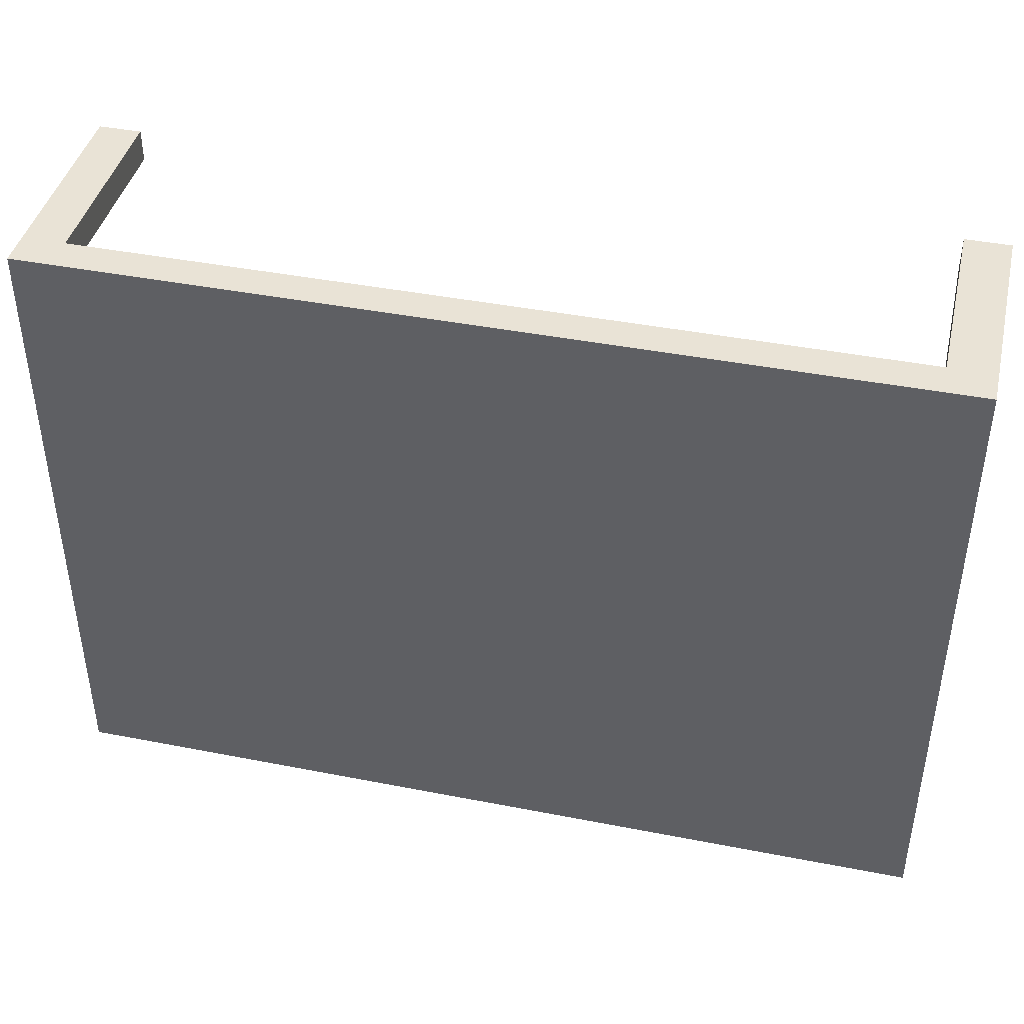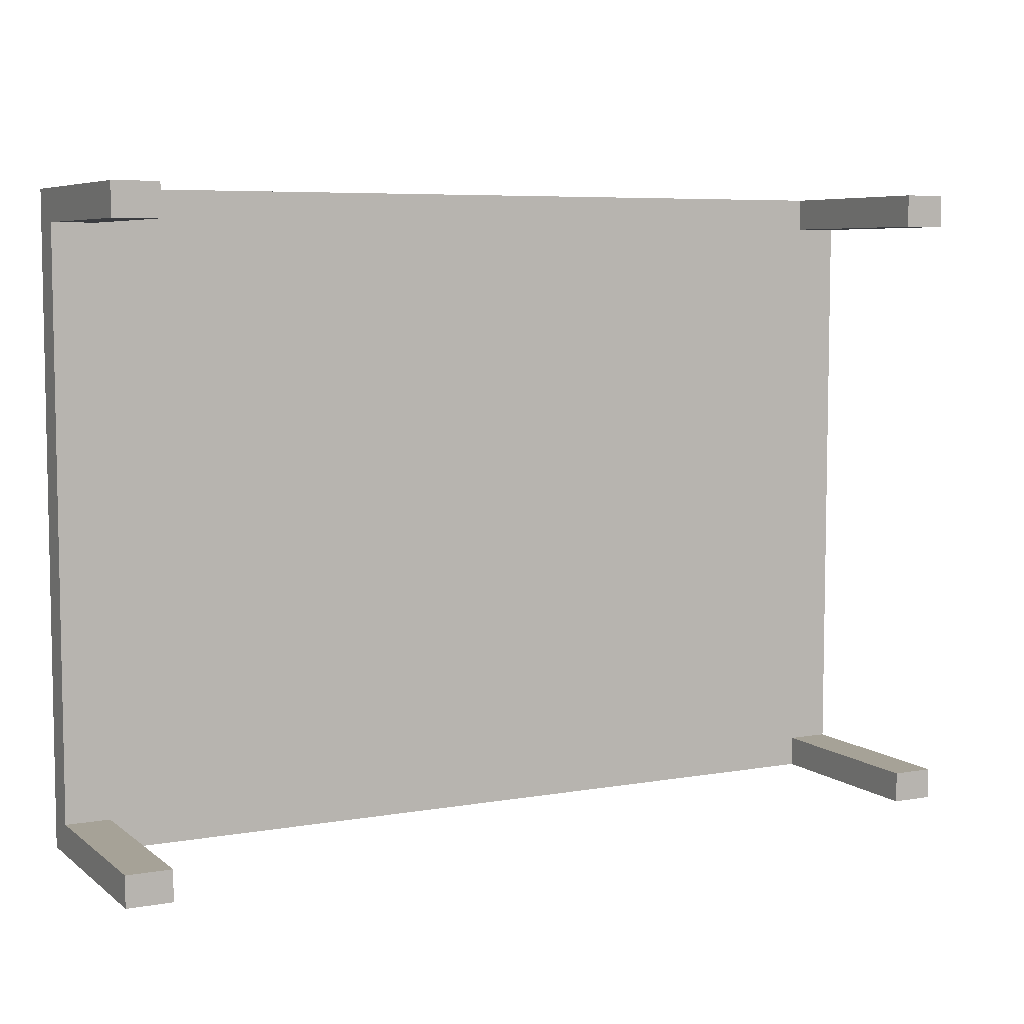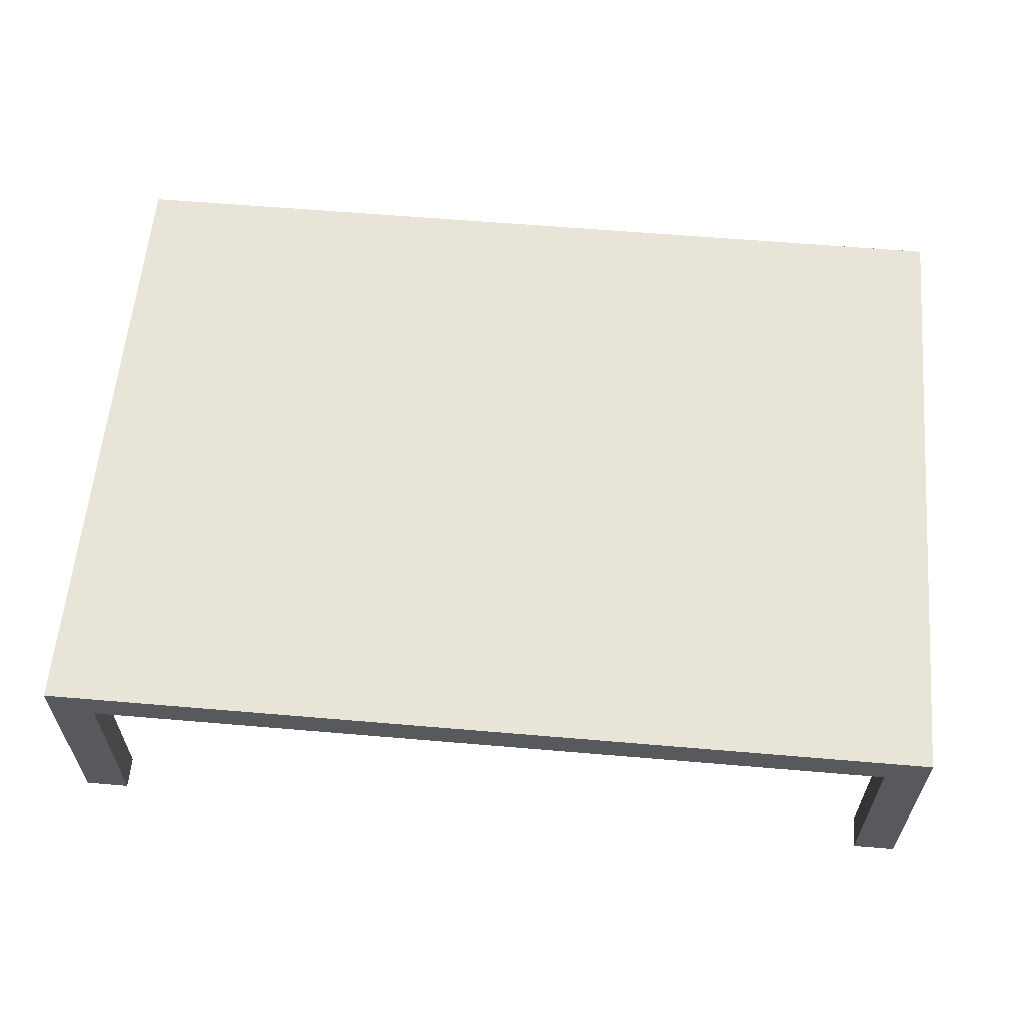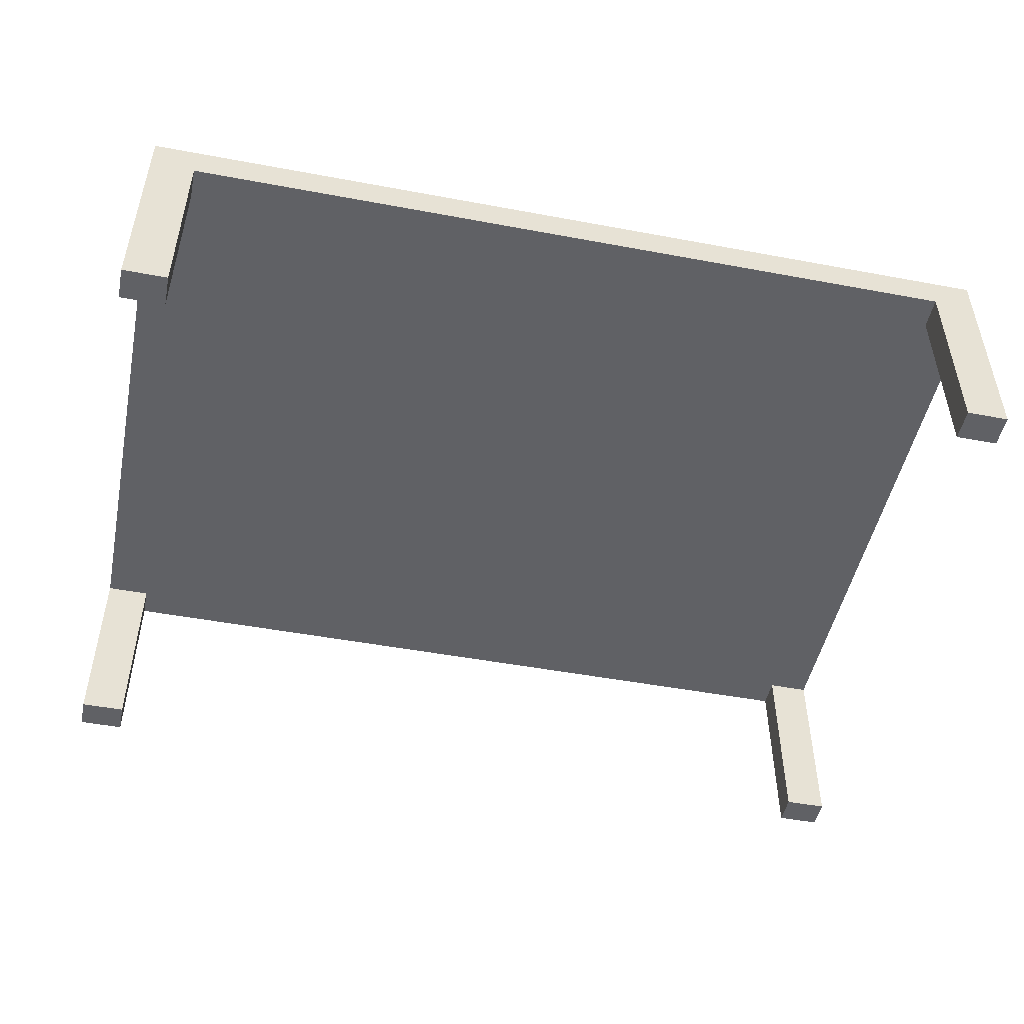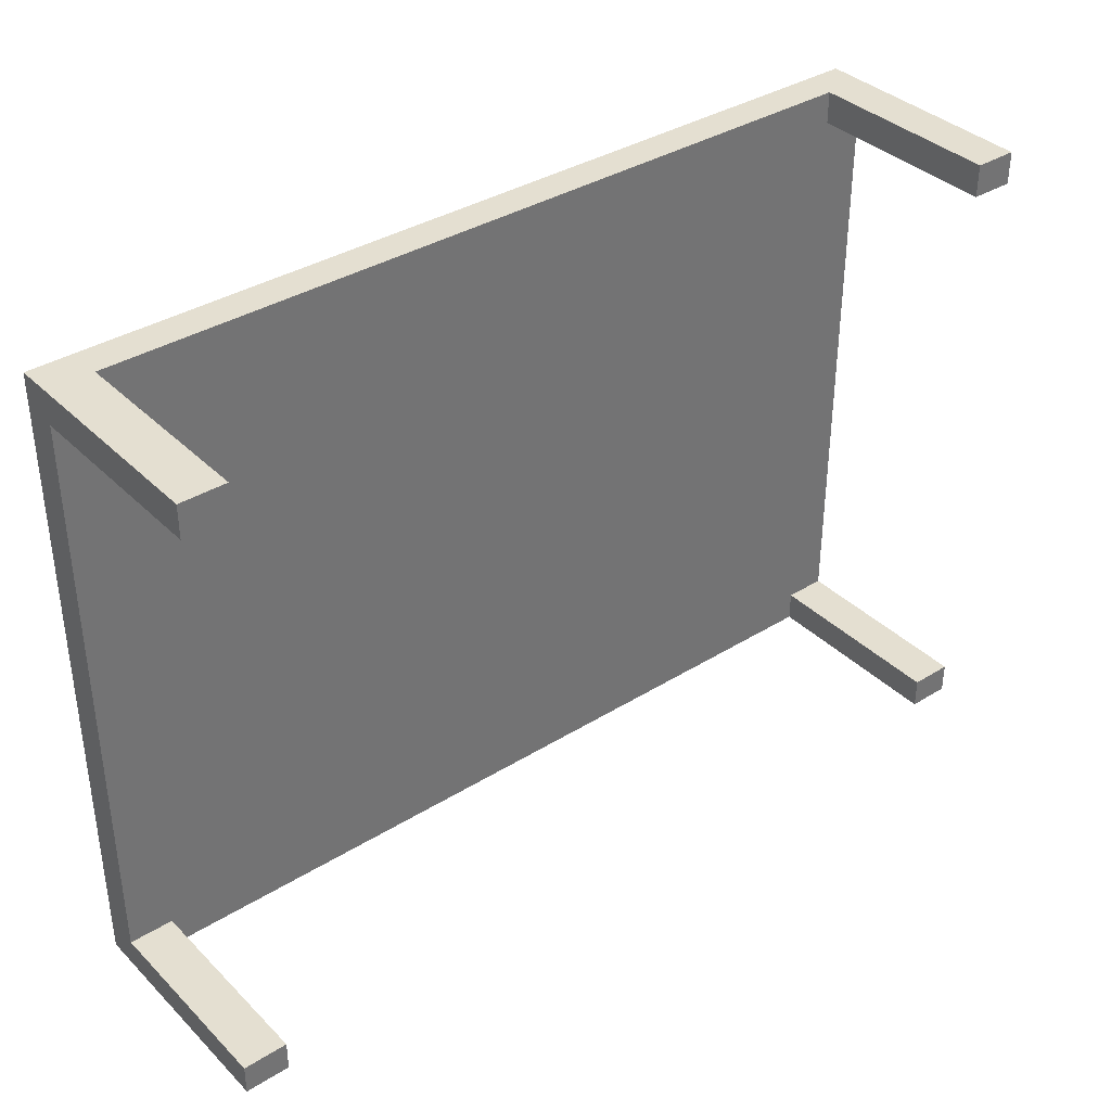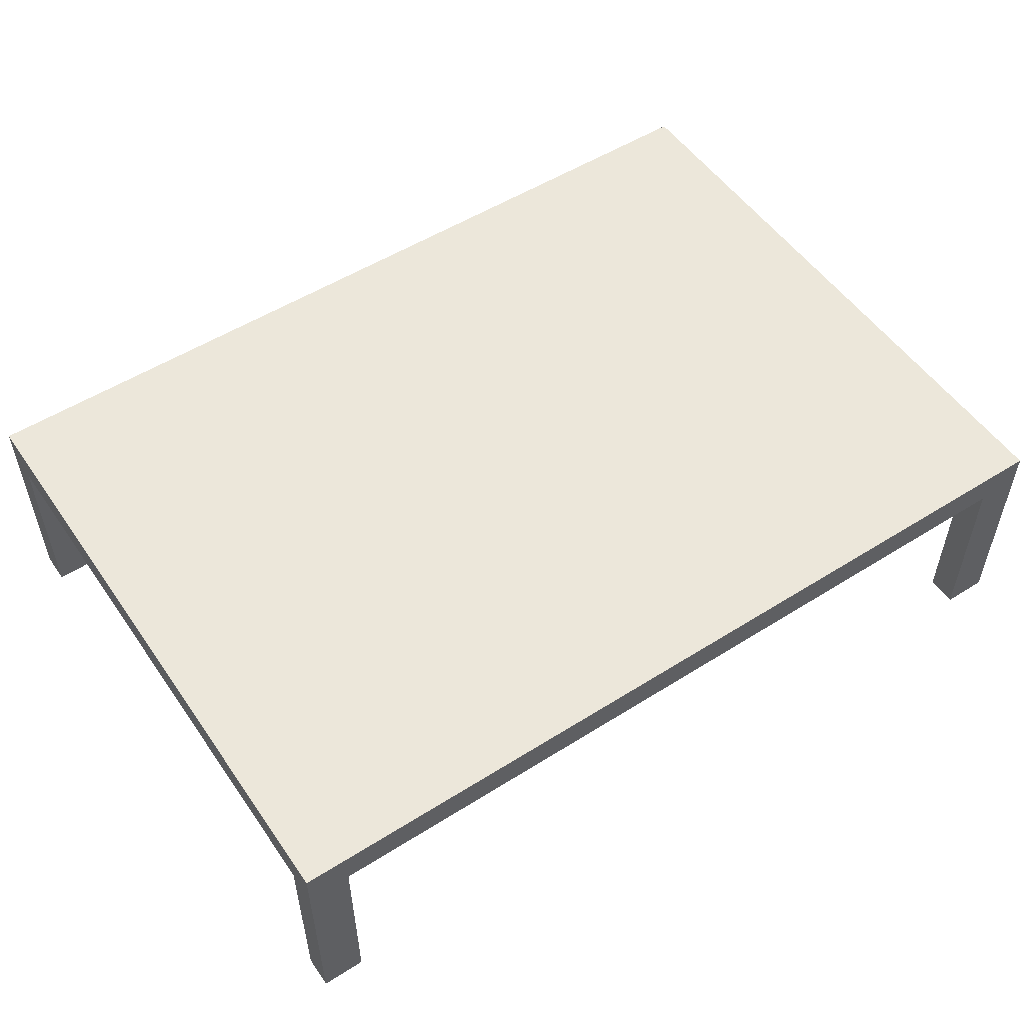
<metadata>
{"format":"obj","ext":"obj","renderer":"f3d","projection":"perspective","resolution":1024,"background":"white","views":[{"elev":42.2,"azim":-166.8,"up":"+Z"},{"elev":6.5,"azim":-27.1,"up":"+Z"},{"elev":59.8,"azim":5.0,"up":"+Y"},{"elev":-49.0,"azim":-11.7,"up":"+Y"},{"elev":36.7,"azim":-38.8,"up":"+Z"},{"elev":53.1,"azim":146.0,"up":"+Y"}]}
</metadata>
<code>
o Cube
v 1.485 0.7661 -1.07
v 1.485 0.6508 -1.07
v 1.485 0.7661 1.07
v 1.485 0.6508 1.07
v -1.485 0.7661 -1.07
v -1.485 0.6508 -1.07
v -1.485 0.7661 1.07
v -1.485 0.6508 1.07
v -1.337 0.6508 -1.07
v -1.337 0.7661 1.07
v -1.337 0.6508 1.07
v -1.337 0.7661 -1.07
v 1.344 0.6508 1.07
v 1.344 0.7661 -1.07
v 1.344 0.6508 -1.07
v 1.344 0.7661 1.07
v -1.485 0.6508 0.9634
v 1.485 0.7661 0.9634
v -1.485 0.7661 0.9634
v 1.485 0.6508 0.9634
v -1.337 0.6508 0.9634
v -1.337 0.7661 0.9634
v 1.344 0.7661 0.9634
v 1.344 0.6508 0.9634
v -1.485 0.7661 -0.9688
v 1.485 0.6508 -0.9688
v -1.485 0.6508 -0.9688
v 1.485 0.7661 -0.9688
v -1.337 0.6508 -0.9688
v -1.337 0.7661 -0.9688
v 1.344 0.7661 -0.9688
v 1.344 0.6508 -0.9688
v -1.485 -0.000924 0.9634
v -1.485 -0.000924 1.07
v -1.337 -0.000924 -1.07
v -1.485 -0.000924 -1.07
v 1.344 -0.000924 1.07
v 1.485 -0.000924 1.07
v 1.485 -0.000924 -0.9688
v 1.485 -0.000924 -1.07
v -1.337 -0.000924 1.07
v -1.337 -0.000924 0.9634
v 1.344 -0.000924 -1.07
v 1.344 -0.000924 0.9634
v 1.485 -0.000924 0.9634
v -1.485 -0.000924 -0.9688
v -1.337 -0.000924 -0.9688
v 1.344 -0.000924 -0.9688
f 22 19 7 10
f 11 10 7 8
f 27 25 5 6
f 20 4 38 45
f 20 18 3 4
f 15 14 1 2
f 6 5 12 9
f 26 32 48 39
f 13 16 10 11
f 23 22 10 16
f 18 23 16 3
f 4 3 16 13
f 9 12 14 15
f 21 24 13 11
f 29 32 24 21
f 28 31 23 18
f 31 30 22 23
f 27 29 21 17
f 26 28 18 20
f 32 26 20 24
f 8 7 19 17
f 30 25 19 22
f 12 5 25 30
f 6 9 35 36
f 2 1 28 26
f 4 13 37 38
f 14 12 30 31
f 1 14 31 28
f 9 15 32 29
f 17 19 25 27
f 44 45 38 37
f 33 42 41 34
f 43 40 39 48
f 36 35 47 46
f 27 6 36 46
f 17 21 42 33
f 21 11 41 42
f 29 27 46 47
f 2 26 39 40
f 9 29 47 35
f 24 20 45 44
f 13 24 44 37
f 32 15 43 48
f 11 8 34 41
f 15 2 40 43
f 8 17 33 34

</code>
